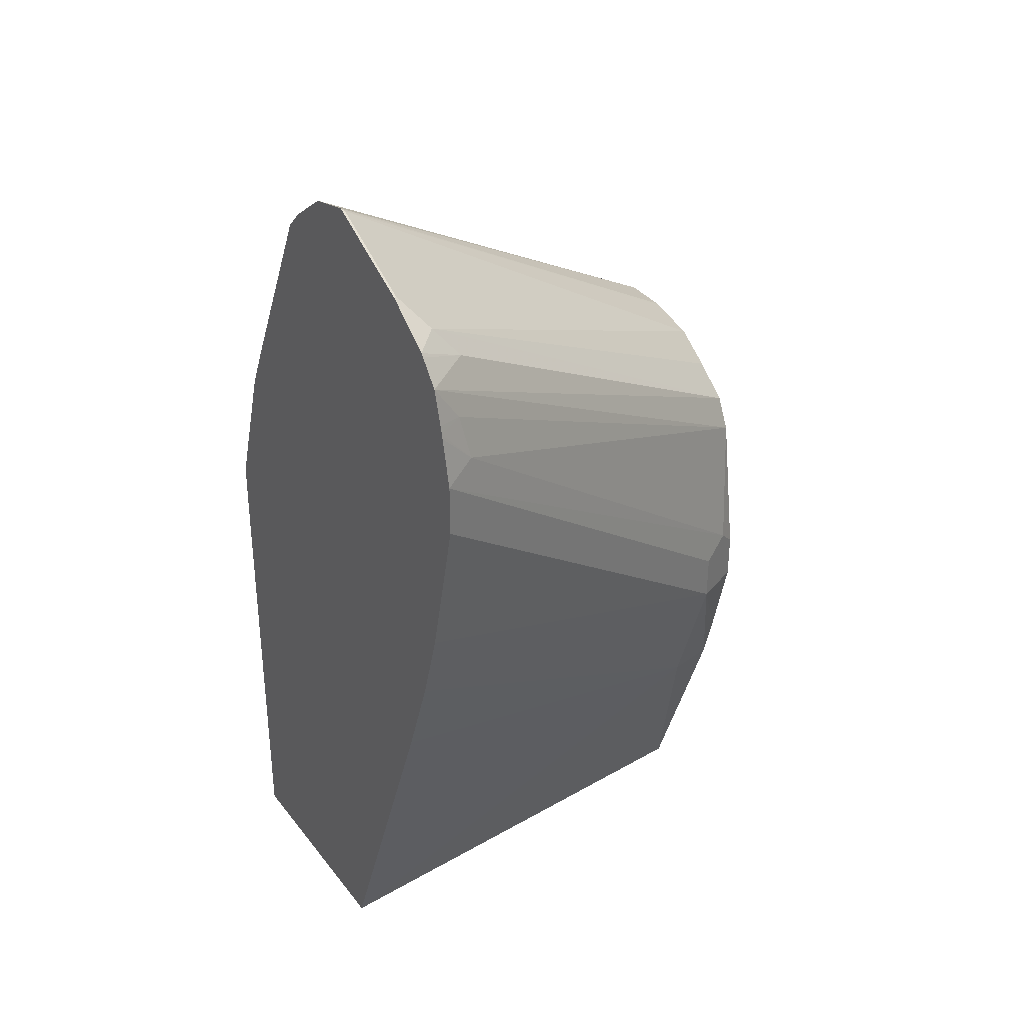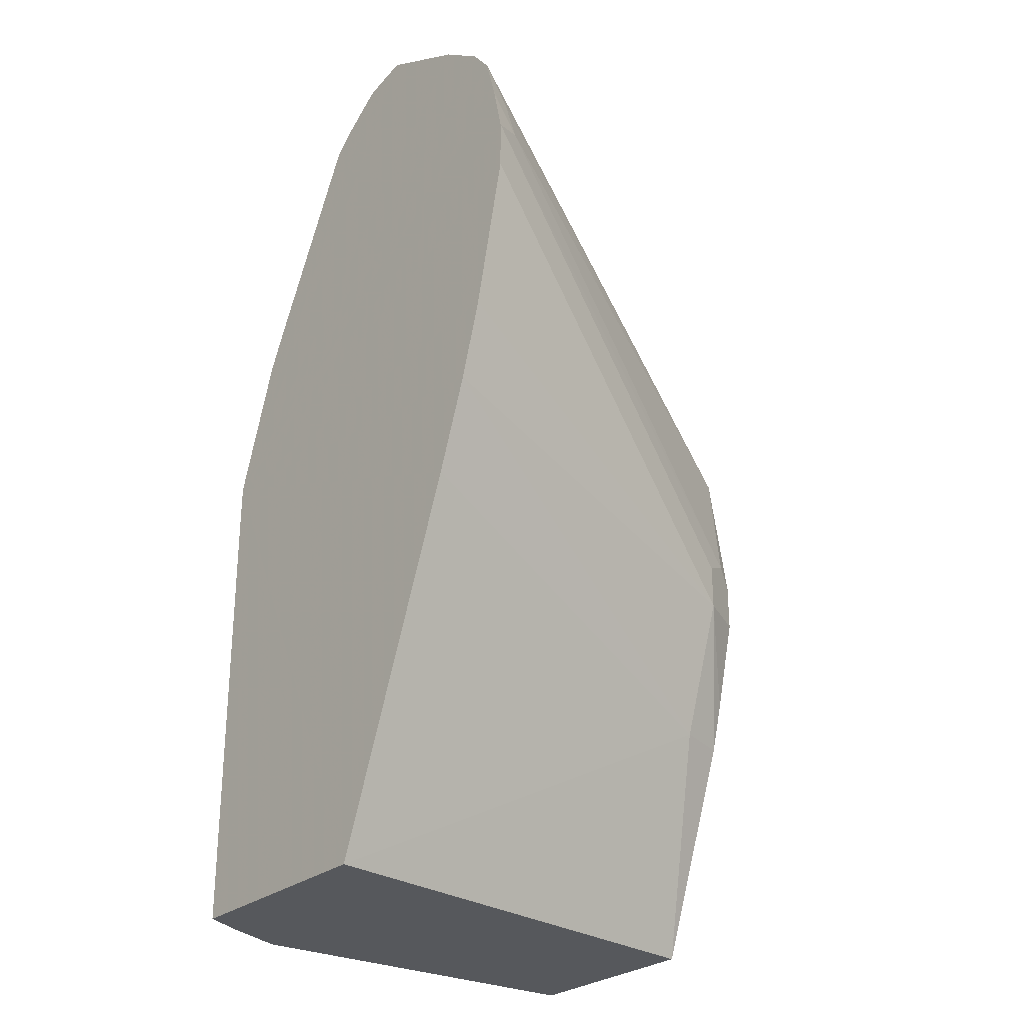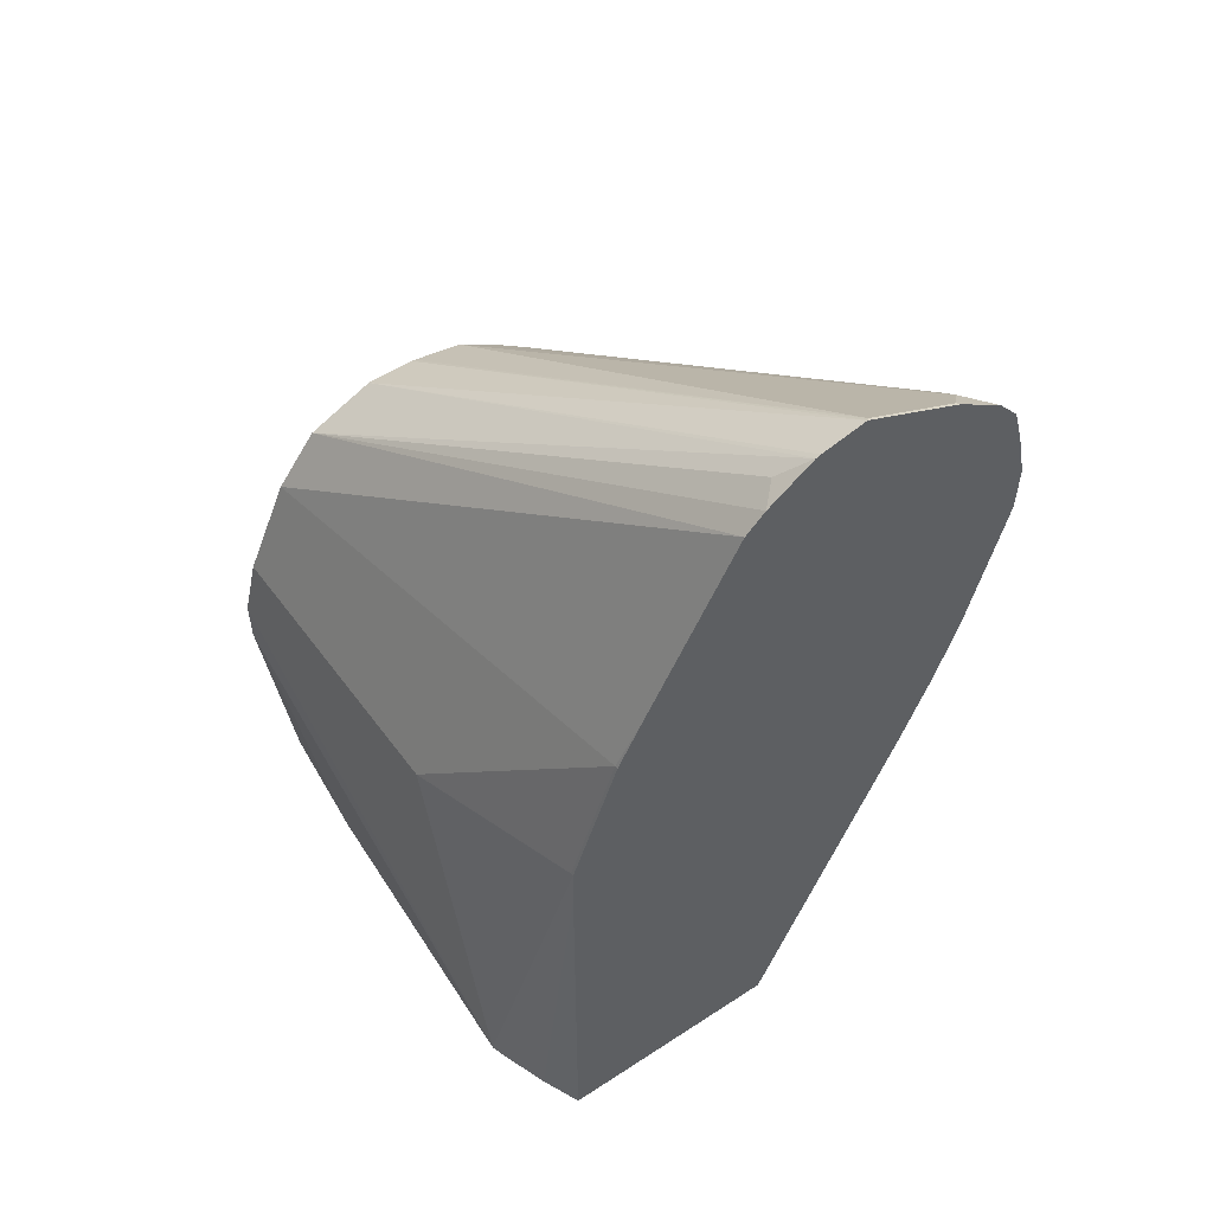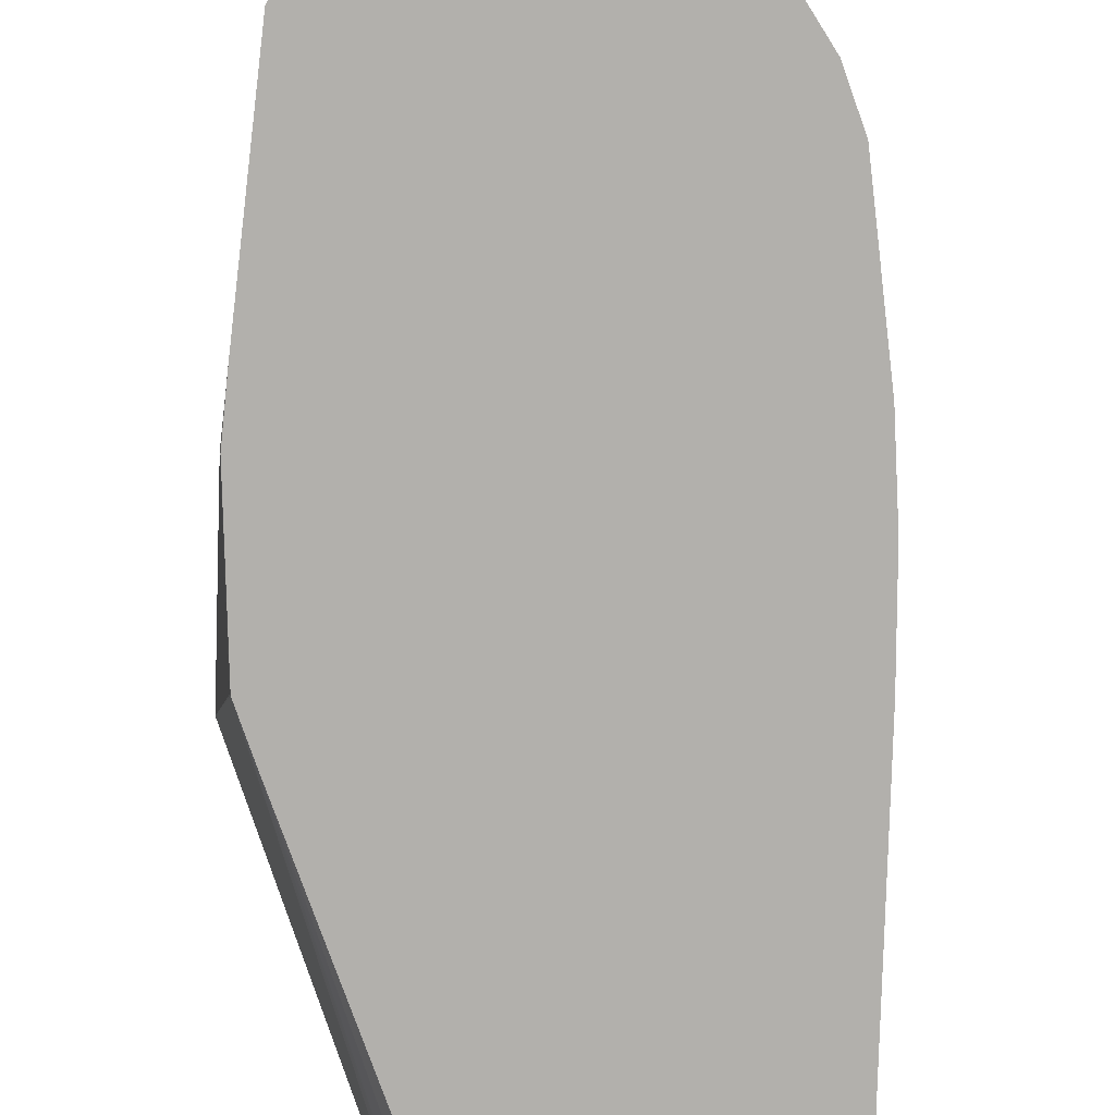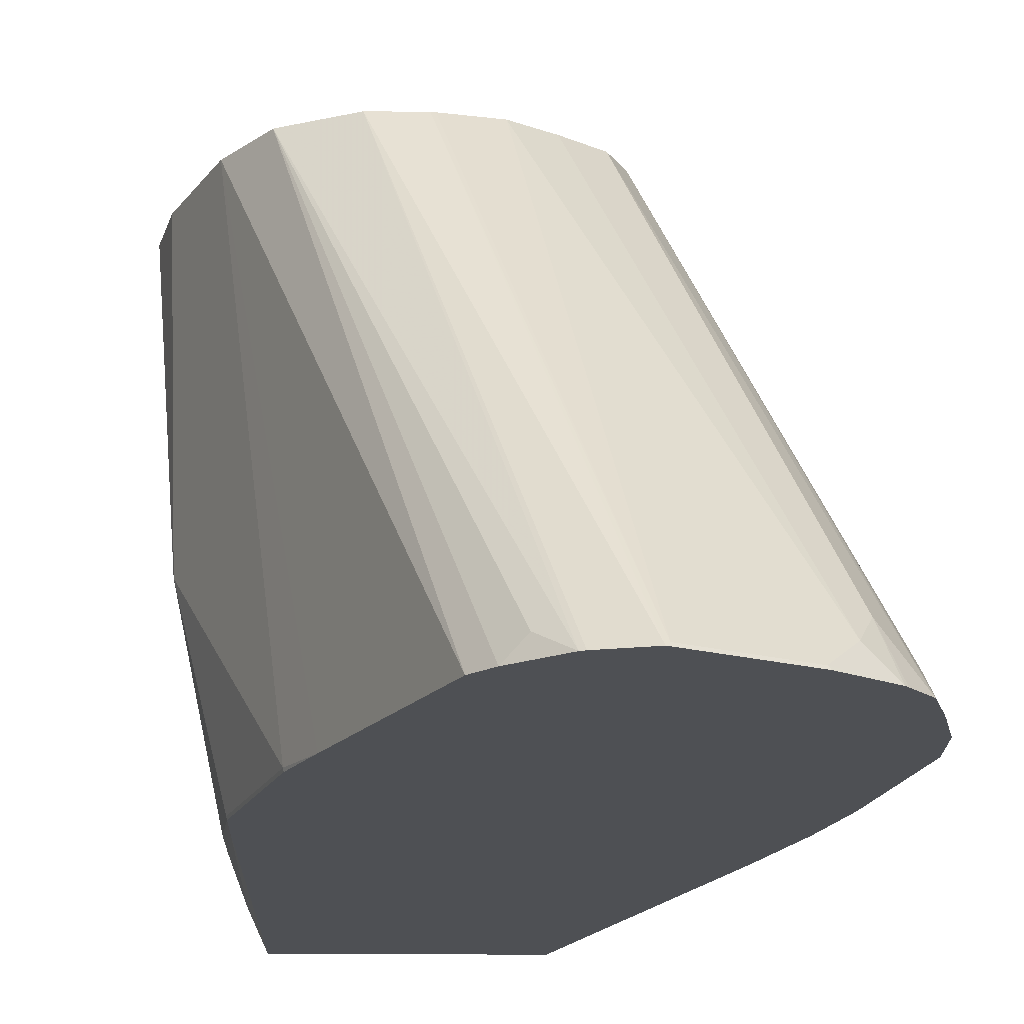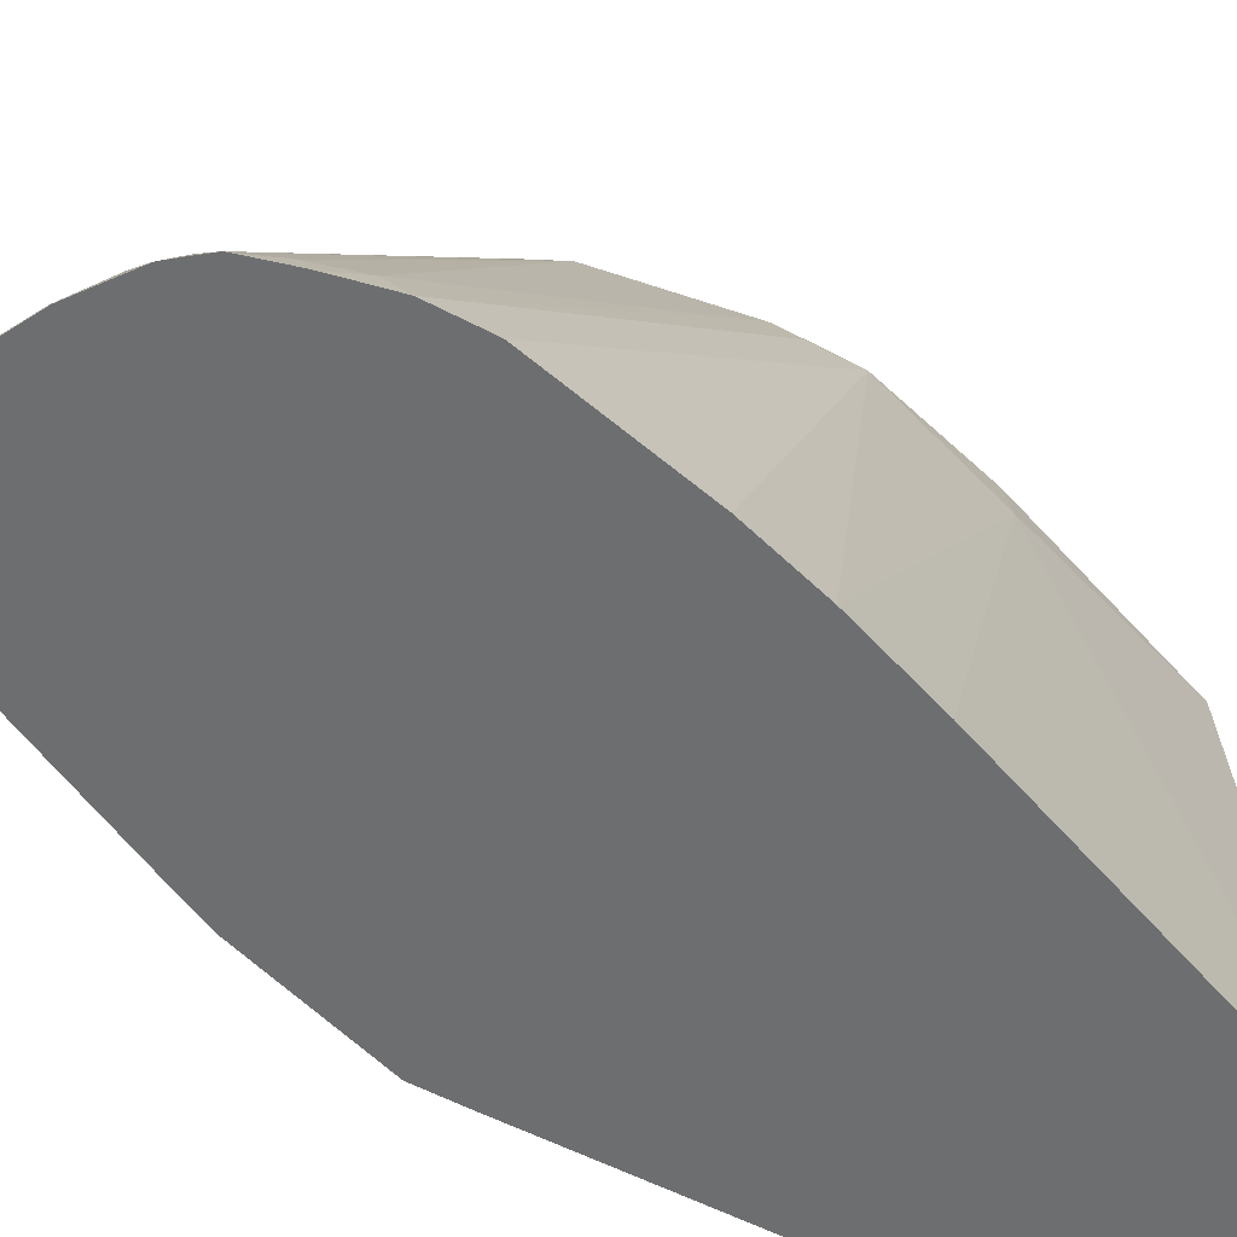
<metadata>
{"format":"obj","ext":"obj","renderer":"f3d","projection":"perspective","resolution":1024,"background":"white","views":[{"elev":34.3,"azim":-122.0,"up":"+Y"},{"elev":-27.7,"azim":-129.3,"up":"+Y"},{"elev":55.7,"azim":145.5,"up":"+Y"},{"elev":-78.7,"azim":-160.3,"up":"+Z"},{"elev":-18.5,"azim":179.1,"up":"+Z"},{"elev":-54.3,"azim":-119.3,"up":"+Z"}]}
</metadata>
<code>
v 0.3715 0.09904 -0.3997
v 0.3715 0.07896 -0.3997
v 0.3585 -0.07549 -0.559
v 0.3609 0.1203 -0.5213
v 0.3665 0.1191 -0.3997
v 0.3604 -0.02003 -0.3997
v 0.3609 -0.02003 -0.401
v 0.3609 -0.04008 -0.4411
v 0.3485 -0.07549 -0.3997
v 0.3562 -0.07549 -0.5661
v 0.3406 0.1401 -0.6026
v 0.3408 0.1403 -0.6015
v 0.3208 0.2005 -0.6015
v 0.3651 0.1246 -0.3997
v 0.3603 -0.02126 -0.3997
v 0.2606 -0.07549 -0.3997
v 0.3485 -0.07549 -0.5861
v 0.3408 0.1203 -0.6026
v 0.3205 0.2003 -0.6026
v 0.3102 0.2217 -0.6026
v 0.3465 0.166 -0.3997
v 0.24 -0.07549 -0.6026
v 0.2262 0.01883 -0.3997
v 0.2205 0.02005 -0.421
v 0.3408 -0.07549 -0.6026
v 0.2701 0.3019 -0.6026
v 0.329 0.1887 -0.3997
v 0.1793 0.08142 -0.6026
v 0.2205 0.0401 -0.3997
v 0.2005 0.08023 -0.421
v 0.1648 0.1215 -0.6026
v 0.2618 0.3101 -0.6026
v 0.254 0.3141 -0.5948
v 0.2425 0.3241 -0.6026
v 0.3014 0.2011 -0.3997
v 0.2112 0.07896 -0.3997
v 0.2005 0.1003 -0.421
v 0.1398 0.2199 -0.6026
v 0.1548 0.1548 -0.6026
v 0.2406 0.3248 -0.6026
v 0.2217 0.3292 -0.6026
v 0.2813 0.2011 -0.3997
v 0.2112 0.09904 -0.3997
v 0.2072 0.107 -0.4077
v 0.1398 0.2418 -0.6026
v 0.2205 0.3286 -0.6026
v 0.2205 0.3283 -0.6015
v 0.2796 0.2008 -0.3997
v 0.2205 0.1604 -0.3997
v 0.147 0.2472 -0.5881
v 0.1443 0.2623 -0.6026
v 0.1793 0.308 -0.6026
v 0.1805 0.3082 -0.6015
v 0.1704 0.2957 -0.5914
v 0.2584 0.1961 -0.3997
v 0.2272 0.1738 -0.3997
v 0.1498 0.2819 -0.6026
v 0.1504 0.2656 -0.5914
v 0.1448 0.264 -0.6026
v 0.1592 0.2935 -0.6026
v 0.1654 0.2832 -0.5814
v 0.2425 0.1856 -0.3997
v 0.158 0.2922 -0.6026
v 0.1457 0.2674 -0.6026
f 30 36 43
f 29 36 30
f 27 33 34
f 30 43 44
f 27 34 35
f 30 44 37
f 11 19 13
f 30 45 38
f 30 38 39
f 30 39 31
f 27 32 33
f 32 34 33
f 30 37 45
f 26 32 27
f 11 13 12
f 24 30 31
f 23 30 24
f 23 29 30
f 22 24 28
f 21 26 27
f 20 26 21
f 17 25 18
f 16 24 22
f 16 23 24
f 13 21 14
f 13 20 21
f 13 19 20
f 34 40 35
f 24 31 28
f 35 40 41
f 58 64 59
f 37 44 45
f 11 20 19
f 60 63 61
f 57 64 58
f 57 61 63
f 56 61 57
f 54 62 55
f 54 56 62
f 54 61 56
f 54 60 61
f 53 60 54
f 52 60 53
f 50 59 51
f 50 58 59
f 35 41 42
f 49 58 50
f 49 56 57
f 47 55 48
f 47 54 55
f 47 53 54
f 46 53 47
f 46 52 53
f 45 50 51
f 44 50 45
f 44 49 50
f 43 49 44
f 42 47 48
f 41 47 42
f 41 46 47
f 49 57 58
f 11 26 20
f 11 46 41
f 11 34 32
f 3 16 22
f 3 9 16
f 3 8 9
f 2 8 3
f 2 7 8
f 2 6 7
f 1 6 2
f 1 15 6
f 1 9 15
f 1 16 9
f 1 23 16
f 1 29 23
f 1 36 29
f 3 22 25
f 1 43 36
f 1 56 49
f 1 62 56
f 1 55 62
f 1 48 55
f 1 42 48
f 1 35 42
f 1 27 35
f 1 21 27
f 1 5 14
f 1 4 5
f 1 3 4
f 1 2 3
f 11 32 26
f 1 49 43
f 3 25 17
f 1 14 21
f 3 10 11
f 3 17 10
f 11 41 40
f 11 40 34
f 11 60 52
f 11 63 60
f 11 57 63
f 11 64 57
f 11 59 64
f 11 51 59
f 11 45 51
f 11 38 45
f 11 39 38
f 11 31 39
f 11 52 46
f 11 22 28
f 11 28 31
f 4 11 12
f 4 12 13
f 4 13 14
f 4 14 5
f 6 15 7
f 3 11 4
f 7 9 8
f 10 17 18
f 10 18 11
f 11 18 25
f 11 25 22
f 7 15 9

</code>
